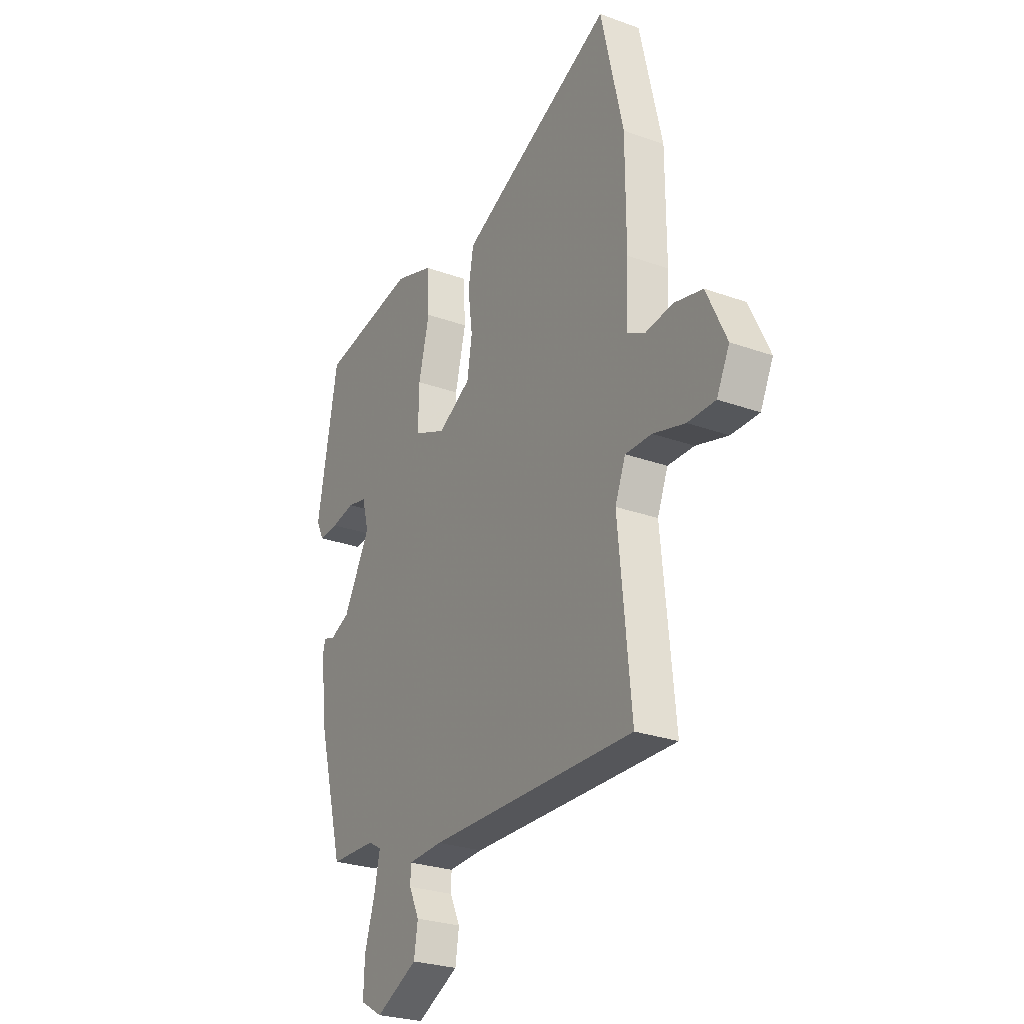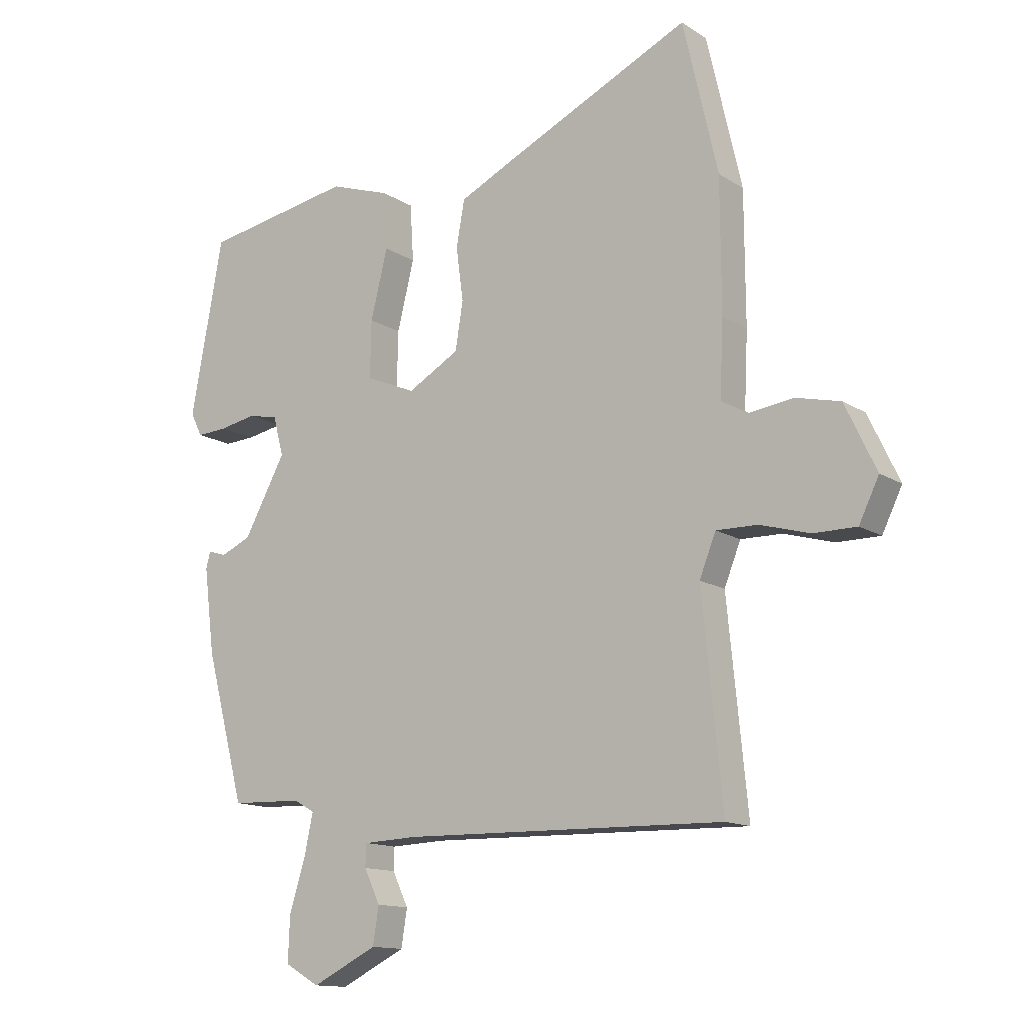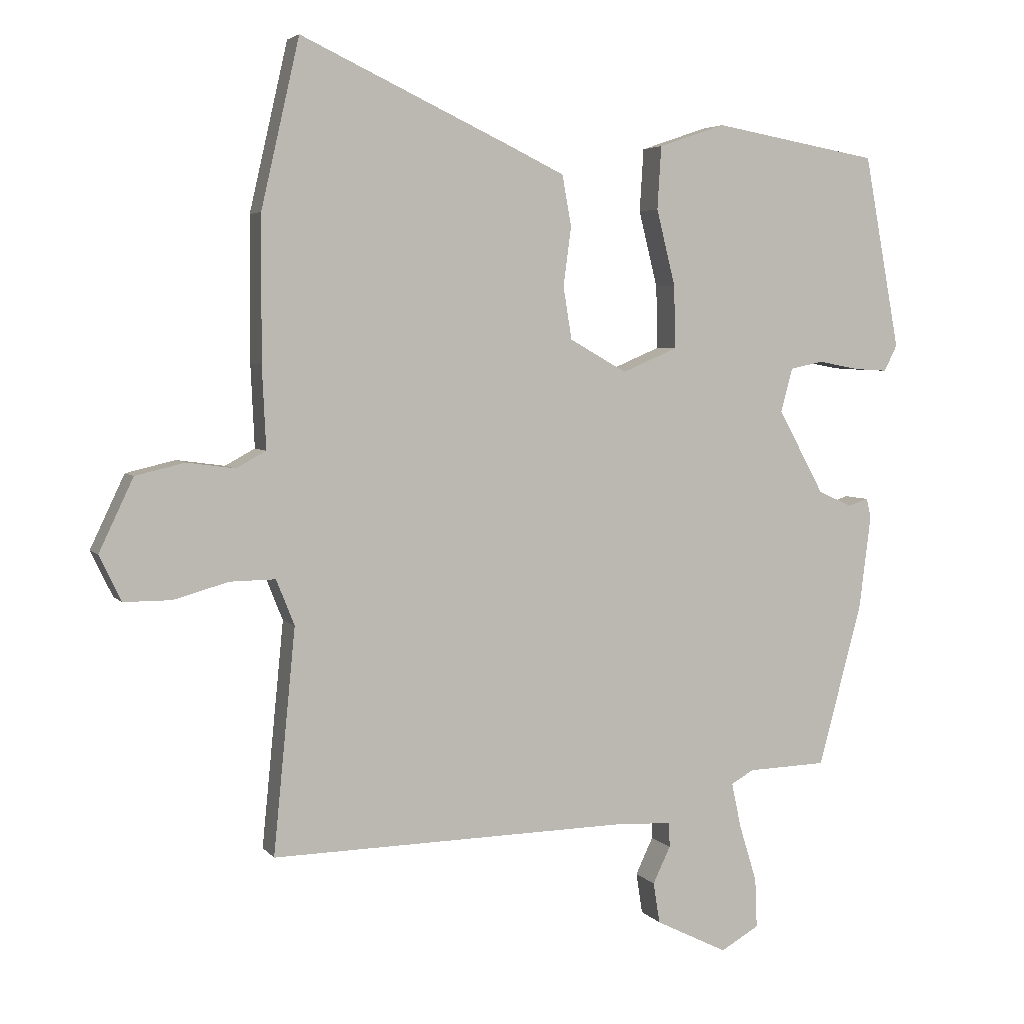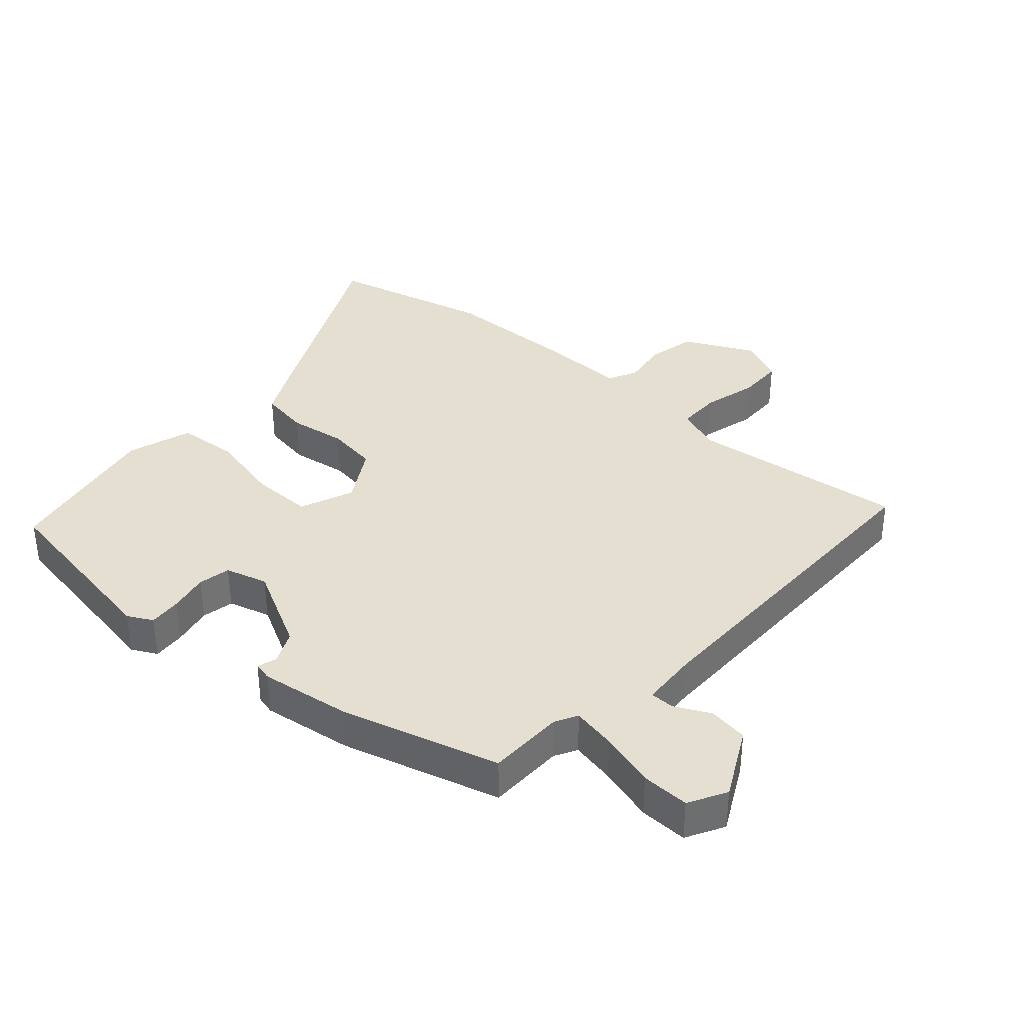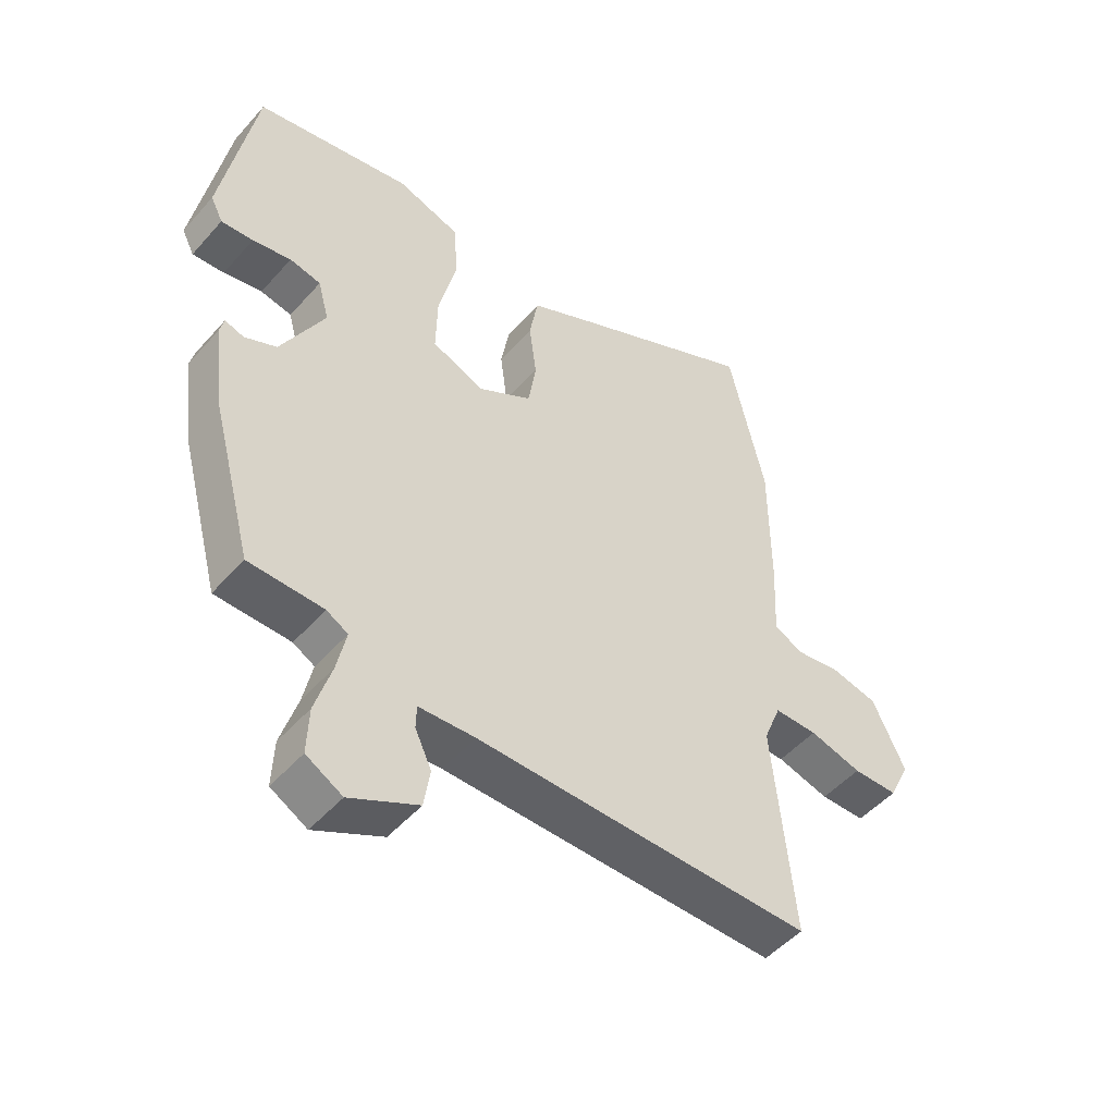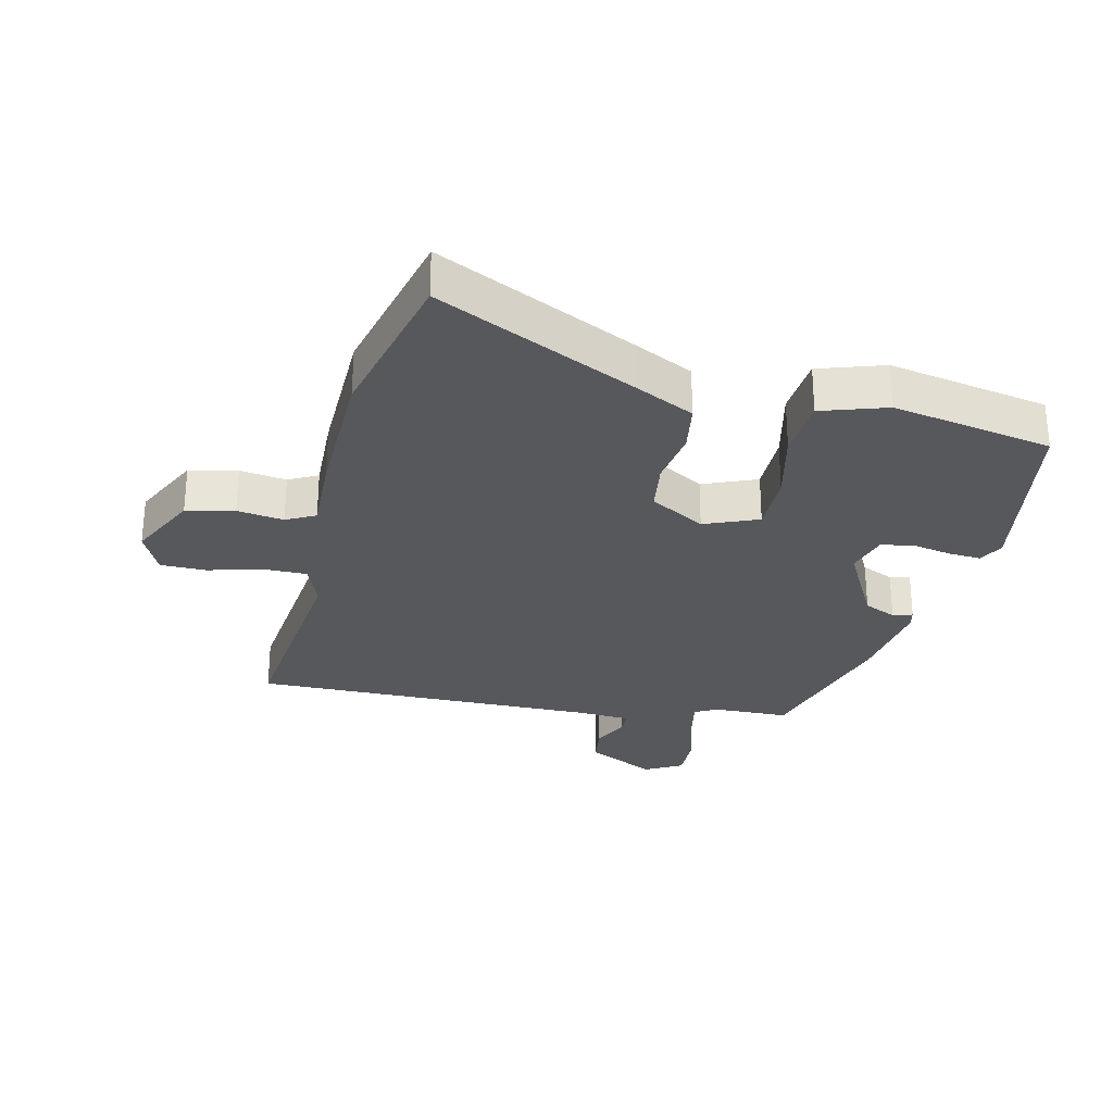
<metadata>
{"format":"obj","ext":"obj","renderer":"f3d","projection":"perspective","resolution":1024,"background":"white","views":[{"elev":-26.8,"azim":-119.4,"up":"+Z"},{"elev":-13.4,"azim":-144.4,"up":"+Z"},{"elev":4.4,"azim":-19.9,"up":"+Z"},{"elev":36.6,"azim":130.6,"up":"+Y"},{"elev":-49.3,"azim":140.6,"up":"+Z"},{"elev":-28.4,"azim":-13.8,"up":"+Y"}]}
</metadata>
<code>
v 0.394 0.07 -0.474
v 0.272 0.07 -0.478
v 0.237 0.07 -0.498
v 0.252 0.07 -0.568
v 0.279 0.07 -0.656
v 0.282 0.07 -0.732
v 0.223 0.07 -0.766
v 0.112 0.07 -0.711
v 0.102 0.07 -0.648
v 0.129 0.07 -0.591
v 0.128 0.07 -0.553
v 0.036 0.07 -0.549
v -0.512 0.07 -0.56
v -0.478 0.07 -0.214
v -0.506 0.07 -0.144
v -0.576 0.07 -0.145
v -0.661 0.07 -0.169
v -0.734 0.07 -0.169
v -0.768 0.07 -0.099
v -0.715 0.07 0.013
v -0.639 0.07 0.031
v -0.565 0.07 0.021
v -0.519 0.07 0.046
v -0.525 0.07 0.173
v -0.524 0.07 0.394
v -0.465 0.07 0.652
v -0.145 0.07 0.502
v -0.054 0.07 0.458
v -0.04 0.07 0.38
v -0.052 0.07 0.289
v -0.039 0.07 0.208
v 0.049 0.07 0.158
v 0.134 0.07 0.194
v 0.132 0.07 0.291
v 0.103 0.07 0.408
v 0.109 0.07 0.505
v 0.212 0.07 0.54
v 0.467 0.07 0.495
v 0.522 0.07 0.197
v 0.502 0.07 0.157
v 0.45 0.07 0.16
v 0.387 0.07 0.172
v 0.336 0.07 0.161
v 0.318 0.07 0.094
v 0.389 0.07 -0.036
v 0.441 0.07 -0.059
v 0.472 0.07 -0.049
v 0.479 0.07 -0.078
v 0.461 0.07 -0.222
v 0.394 0 -0.474
v 0.272 0 -0.478
v 0.237 0 -0.498
v 0.252 0 -0.568
v 0.279 0 -0.656
v 0.282 0 -0.732
v 0.223 0 -0.766
v 0.112 0 -0.711
v 0.102 0 -0.648
v 0.129 0 -0.591
v 0.128 0 -0.553
v 0.036 0 -0.549
v -0.512 0 -0.56
v -0.478 0 -0.214
v -0.506 0 -0.144
v -0.576 0 -0.145
v -0.661 0 -0.169
v -0.734 0 -0.169
v -0.768 0 -0.099
v -0.715 0 0.013
v -0.639 0 0.031
v -0.565 0 0.021
v -0.519 0 0.046
v -0.525 0 0.173
v -0.524 0 0.394
v -0.465 0 0.652
v -0.145 0 0.502
v -0.054 0 0.458
v -0.04 0 0.38
v -0.052 0 0.289
v -0.039 0 0.208
v 0.049 0 0.158
v 0.134 0 0.194
v 0.132 0 0.291
v 0.103 0 0.408
v 0.109 0 0.505
v 0.212 0 0.54
v 0.467 0 0.495
v 0.522 0 0.197
v 0.502 0 0.157
v 0.45 0 0.16
v 0.387 0 0.172
v 0.336 0 0.161
v 0.318 0 0.094
v 0.389 0 -0.036
v 0.441 0 -0.059
v 0.472 0 -0.049
v 0.479 0 -0.078
v 0.461 0 -0.222
f 46 47 48 49
f 45 46 49 1
f 44 45 1 2
f 39 40 41 42
f 37 38 39 42
f 37 42 43
f 34 35 36 37
f 33 34 37 43
f 32 33 43 44
f 27 28 29 30
f 27 30 31
f 26 27 31
f 23 24 25 26
f 23 26 31
f 22 23 31 32
f 20 21 22
f 19 20 22
f 16 17 18 19
f 15 16 19 22
f 14 15 22 32
f 12 13 14 32
f 7 8 9 10
f 7 10 11
f 4 5 6 7
f 3 4 7 11
f 11 12 32 44
f 2 3 11 44
f 98 97 96 95
f 50 98 95 94
f 51 50 94 93
f 91 90 89 88
f 91 88 87 86
f 92 91 86
f 86 85 84 83
f 92 86 83 82
f 93 92 82 81
f 79 78 77 76
f 80 79 76
f 80 76 75
f 75 74 73 72
f 80 75 72
f 81 80 72 71
f 71 70 69
f 71 69 68
f 68 67 66 65
f 71 68 65 64
f 81 71 64 63
f 81 63 62 61
f 59 58 57 56
f 60 59 56
f 56 55 54 53
f 60 56 53 52
f 93 81 61 60
f 93 60 52 51
f 1 50 51 2
f 2 51 52 3
f 3 52 53 4
f 4 53 54 5
f 5 54 55 6
f 6 55 56 7
f 7 56 57 8
f 8 57 58 9
f 9 58 59 10
f 10 59 60 11
f 11 60 61 12
f 12 61 62 13
f 13 62 63 14
f 14 63 64 15
f 15 64 65 16
f 16 65 66 17
f 17 66 67 18
f 18 67 68 19
f 19 68 69 20
f 20 69 70 21
f 21 70 71 22
f 22 71 72 23
f 23 72 73 24
f 24 73 74 25
f 25 74 75 26
f 26 75 76 27
f 27 76 77 28
f 28 77 78 29
f 29 78 79 30
f 30 79 80 31
f 31 80 81 32
f 32 81 82 33
f 33 82 83 34
f 34 83 84 35
f 35 84 85 36
f 36 85 86 37
f 37 86 87 38
f 38 87 88 39
f 39 88 89 40
f 40 89 90 41
f 41 90 91 42
f 42 91 92 43
f 43 92 93 44
f 44 93 94 45
f 45 94 95 46
f 46 95 96 47
f 47 96 97 48
f 48 97 98 49
f 49 98 50 1

</code>
